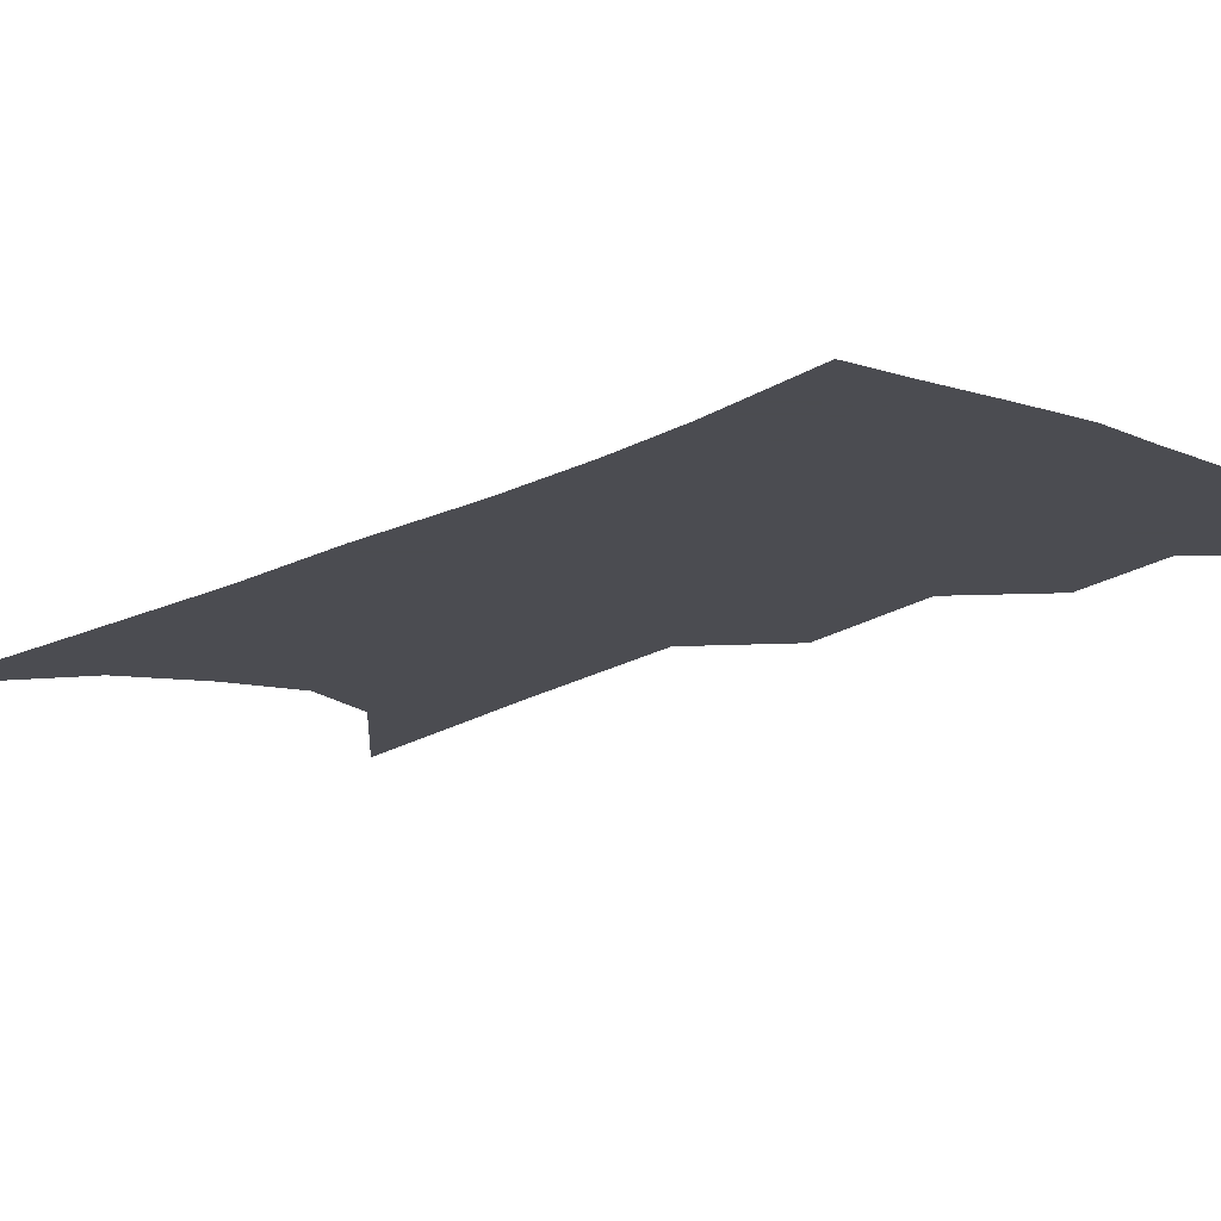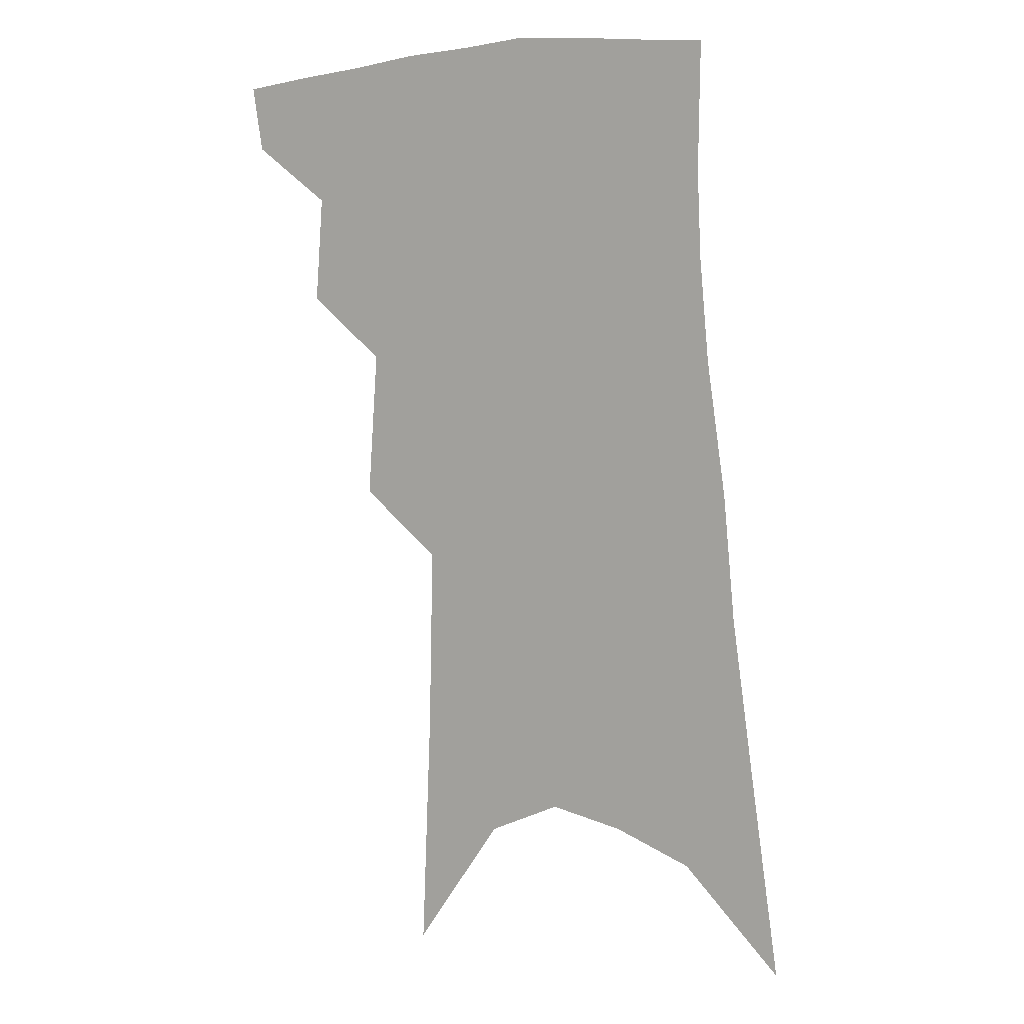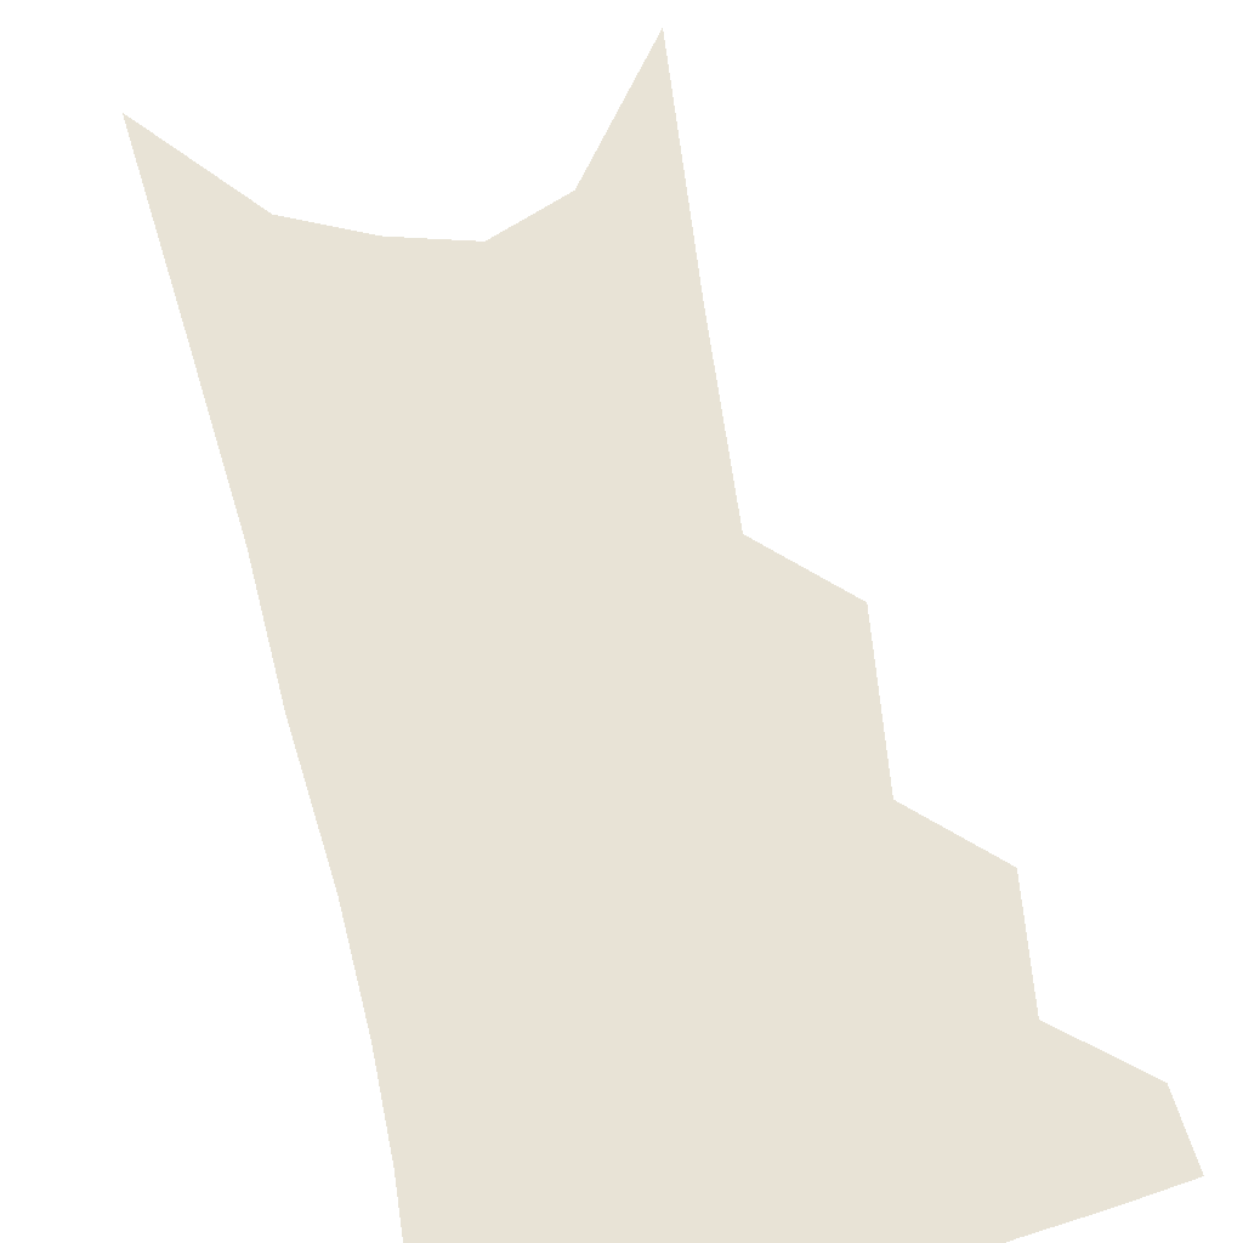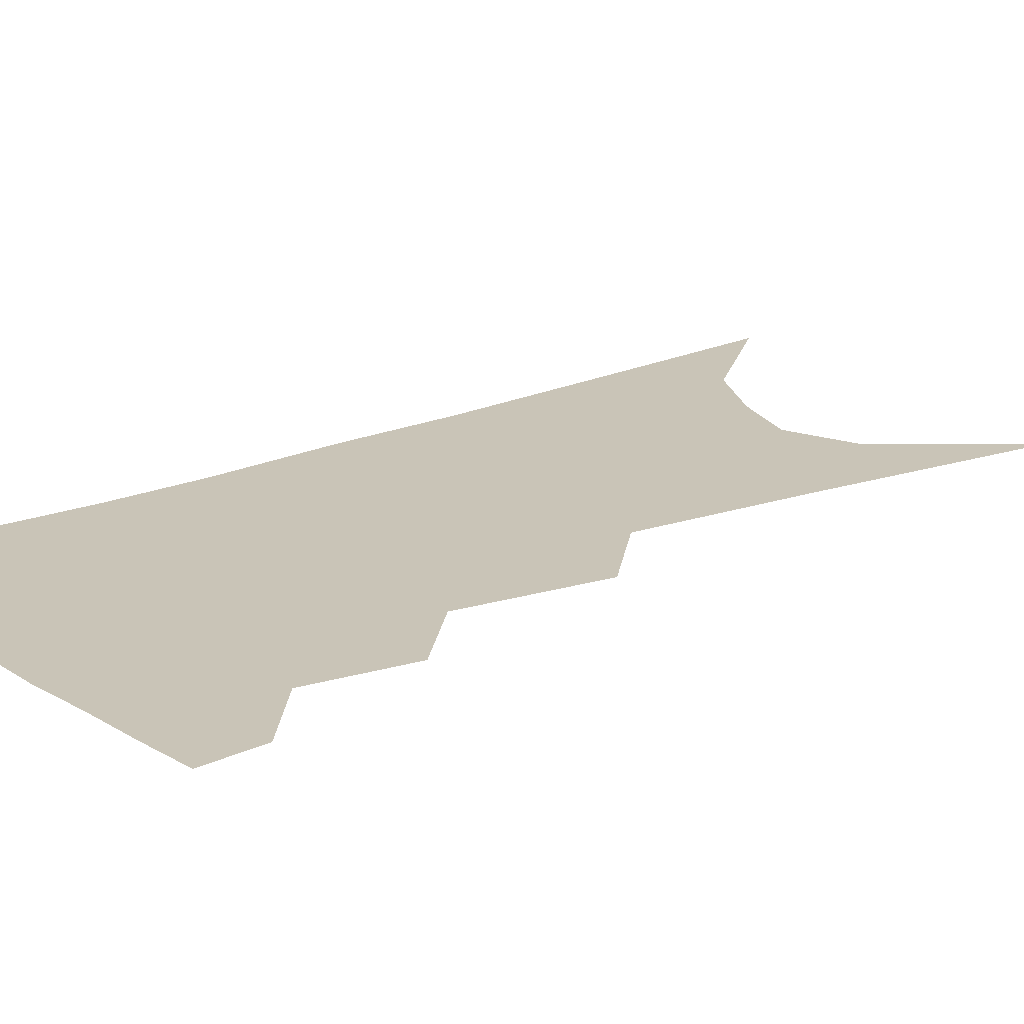
<metadata>
{"format":"obj","ext":"obj","renderer":"f3d","projection":"perspective","resolution":1024,"background":"white","views":[{"elev":-15.3,"azim":144.4,"up":"+Z"},{"elev":10.8,"azim":21.9,"up":"+Y"},{"elev":62.5,"azim":171.2,"up":"+Z"},{"elev":20.0,"azim":-122.8,"up":"+Z"}]}
</metadata>
<code>
v 497.5 347.8 0
v 494.7 367.8 0
v 517.3 297.8 0
v 519.8 330.9 0
v 517.4 351.6 0
v 513.9 371.3 0
v 536.2 232.5 0
v 539.5 278.8 0
v 540.5 311.2 0
v 539.7 335.2 0
v 536.9 354.8 0
v 533.5 374.5 0
v 555.1 74.31 0
v 558.3 152.3 0
v 559.7 211.8 0
v 559.1 250.8 0
v 560.3 289.2 0
v 560.6 317.6 0
v 559.2 338.6 0
v 556.4 357.9 0
v 552.9 378.2 0
v 582.4 117.1 0
v 581.4 177.5 0
v 580.2 224.3 0
v 579.6 262.7 0
v 579.5 295.1 0
v 579.5 321.7 0
v 578.4 341.3 0
v 576.8 360.1 0
v 572.9 380.6 0
v 604.7 127.9 0
v 602 179.2 0
v 599.6 231.2 0
v 598.5 268.3 0
v 597.8 298.3 0
v 597.5 322.9 0
v 597.2 343.4 0
v 596 362 0
v 592.2 383.6 0
v 627.5 123 0
v 622.4 183.1 0
v 618.7 232 0
v 617 268 0
v 615.8 299 0
v 615.4 323.8 0
v 615.4 344.1 0
v 615.4 363.1 0
v 612.9 383.2 0
v 651.7 113.2 0
v 644.6 174 0
v 639.5 222.9 0
v 637.1 259.6 0
v 634.6 293.8 0
v 633.2 322.5 0
v 633.4 344.6 0
v 633.9 363.9 0
v 633.3 382.5 0
v 683.2 79.39 0
v 673.8 144.2 0
v 666.1 198.9 0
v 662.2 239.3 0
v 656 282.5 0
v 652.9 315 0
v 651.6 342.1 0
v 651.8 363.9 0
v 651.9 382.2 0
v 721 391 0
f 4 5 1
f 1 5 2
f 5 6 2
f 8 9 3
f 3 9 4
f 9 10 4
f 4 10 5
f 10 11 5
f 5 11 6
f 11 12 6
f 15 16 7
f 7 16 8
f 16 17 8
f 8 17 9
f 17 18 9
f 9 18 10
f 18 19 10
f 10 19 11
f 19 20 11
f 11 20 12
f 20 21 12
f 13 22 14
f 22 23 14
f 14 23 15
f 23 24 15
f 15 24 16
f 24 25 16
f 16 25 17
f 25 26 17
f 17 26 18
f 26 27 18
f 18 27 19
f 27 28 19
f 19 28 20
f 28 29 20
f 20 29 21
f 29 30 21
f 22 31 23
f 31 32 23
f 23 32 24
f 32 33 24
f 24 33 25
f 33 34 25
f 25 34 26
f 34 35 26
f 26 35 27
f 35 36 27
f 27 36 28
f 36 37 28
f 28 37 29
f 37 38 29
f 29 38 30
f 38 39 30
f 31 40 32
f 40 41 32
f 32 41 33
f 41 42 33
f 33 42 34
f 42 43 34
f 34 43 35
f 43 44 35
f 35 44 36
f 44 45 36
f 36 45 37
f 45 46 37
f 37 46 38
f 46 47 38
f 38 47 39
f 47 48 39
f 40 49 41
f 49 50 41
f 41 50 42
f 50 51 42
f 42 51 43
f 51 52 43
f 43 52 44
f 52 53 44
f 44 53 45
f 53 54 45
f 45 54 46
f 54 55 46
f 46 55 47
f 55 56 47
f 47 56 48
f 56 57 48
f 49 58 50
f 58 59 50
f 50 59 51
f 59 60 51
f 51 60 52
f 60 61 52
f 52 61 53
f 61 62 53
f 53 62 54
f 62 63 54
f 54 63 55
f 63 64 55
f 55 64 56
f 64 65 56
f 56 65 57
f 65 66 57

</code>
